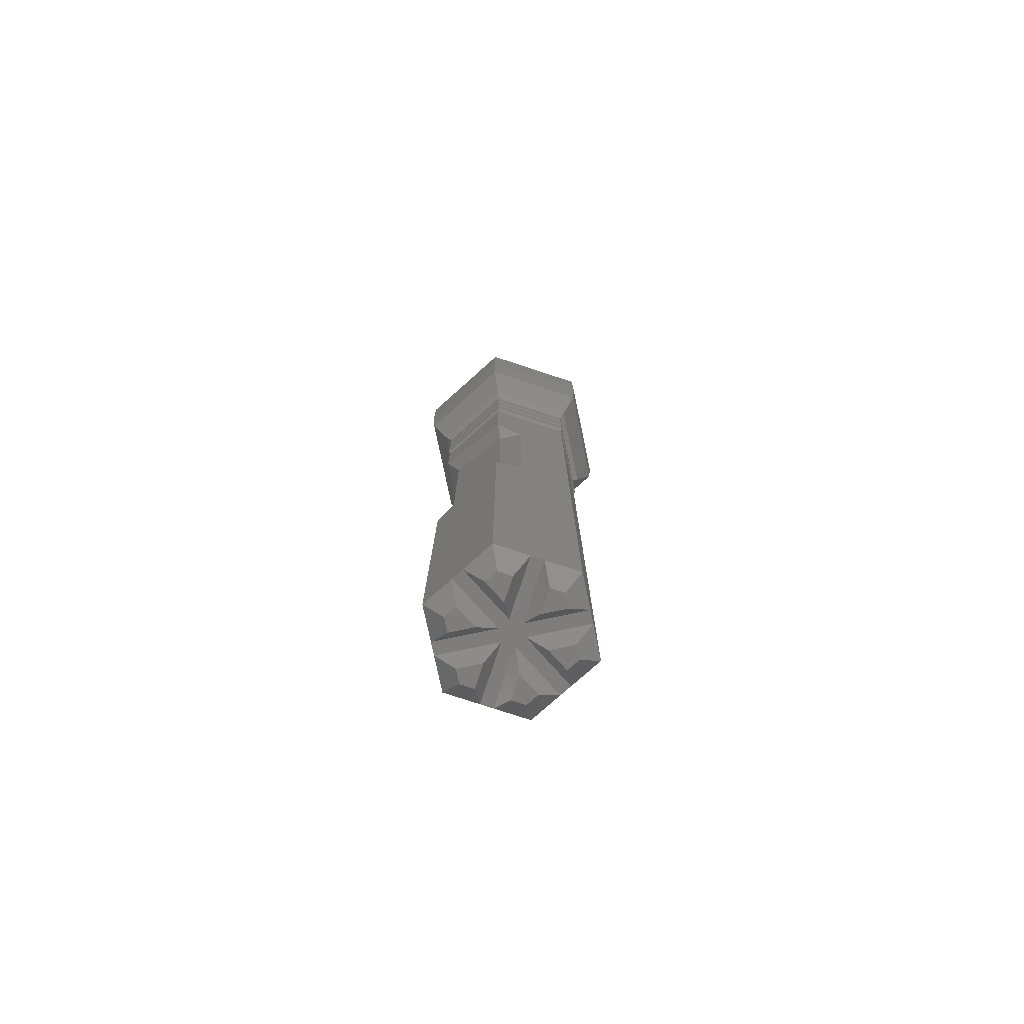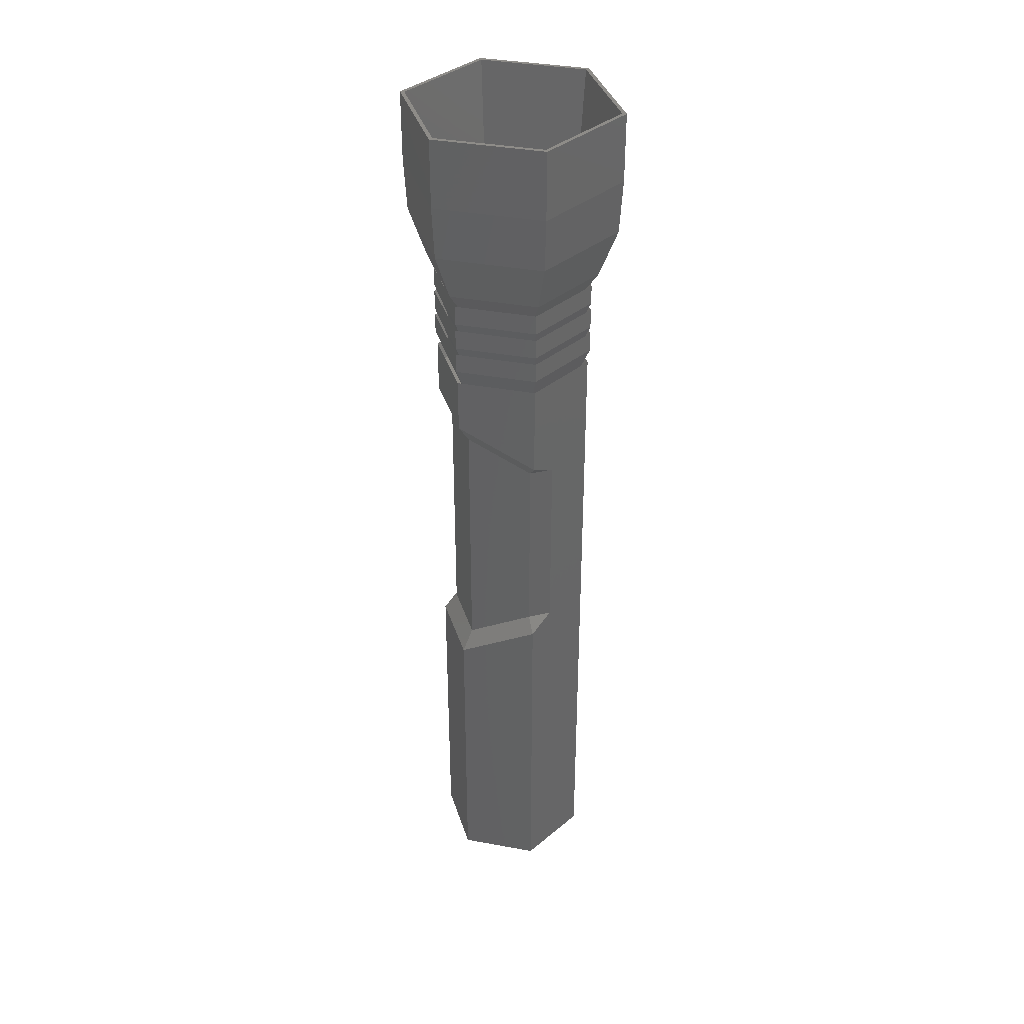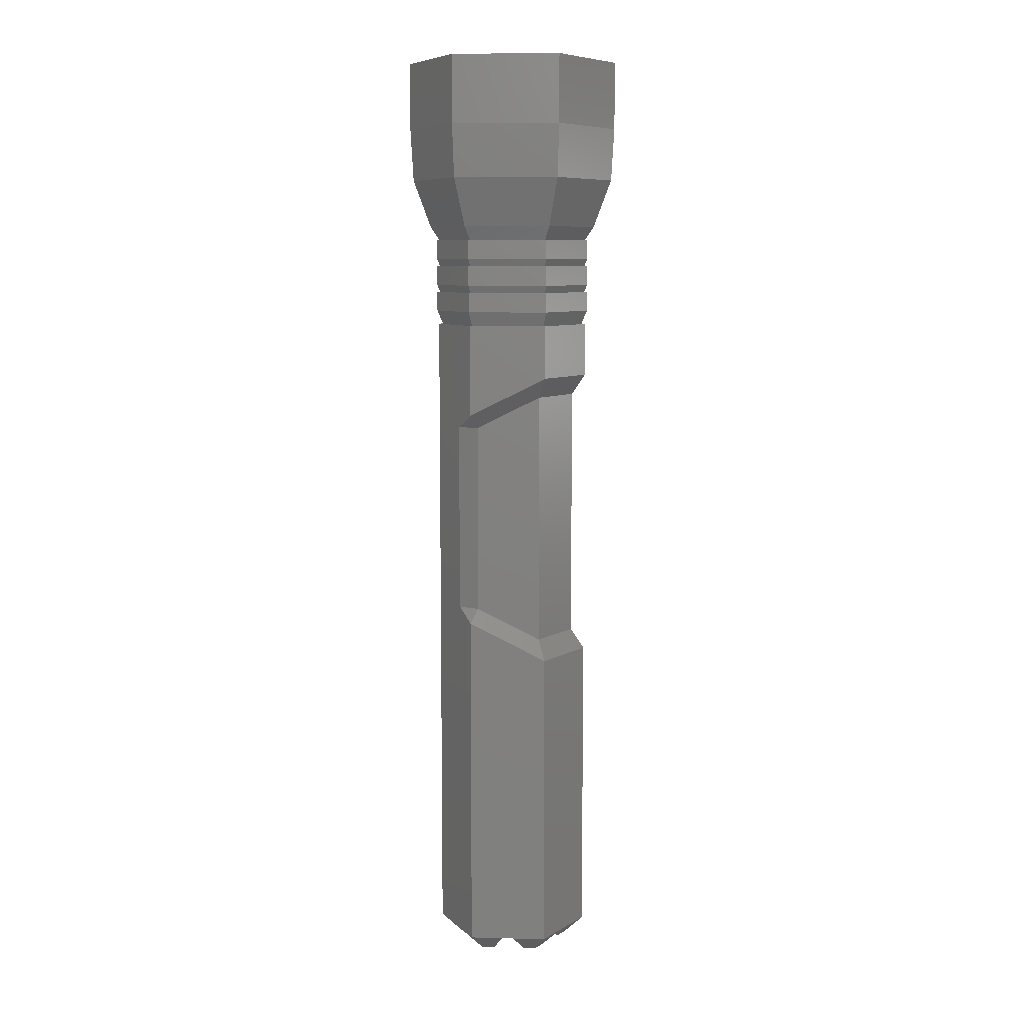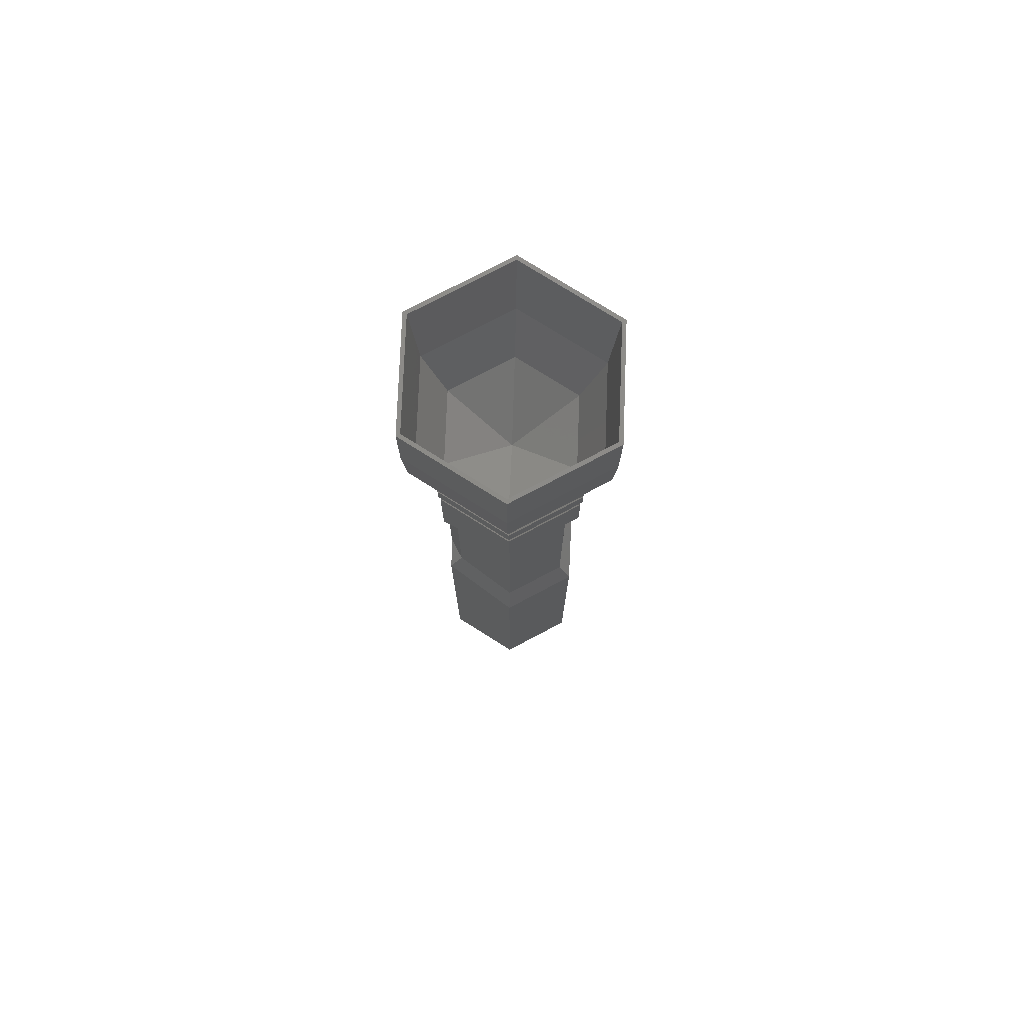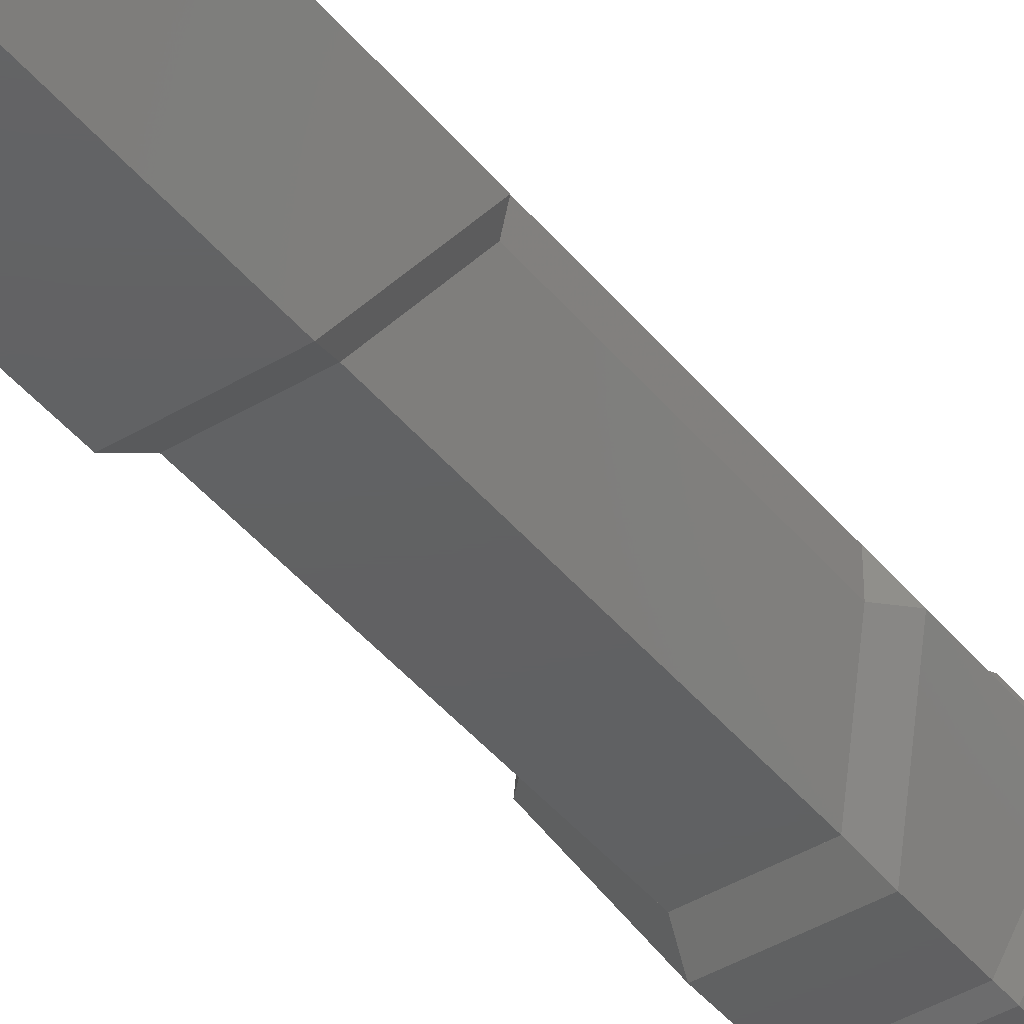
<metadata>
{"format":"stl","ext":"stl","renderer":"f3d","projection":"perspective","resolution":1024,"background":"white","views":[{"elev":-77.3,"azim":101.8,"up":"+Z"},{"elev":37.2,"azim":73.3,"up":"+Z"},{"elev":8.2,"azim":-56.0,"up":"+Z"},{"elev":76.5,"azim":-27.8,"up":"+Z"},{"elev":-42.6,"azim":-144.4,"up":"+Y"}]}
</metadata>
<code>
# stl→obj: 201 verts, 418 faces
v -0.1155 0.2 0.6
v 0.1155 0.2 0.6
v 0.1155 0.2 -1.35
v 0.01774 0.2 -1.35
v -0.01774 0.2 -1.35
v -0.1155 0.2 -1.35
v -0.2309 -1.421e-17 -0.3249
v -0.1905 0.07 -0.2845
v -0.1905 0.07 0.2845
v -0.1643 0.1154 -1.35
v -0.1821 0.08464 -1.35
v -0.2309 -3.164e-16 -1.35
v -0.2309 -1.421e-16 0.6
v -0.2309 -1.421e-17 0.3249
v -0.1155 -0.2 0.4404
v 0.1155 -0.2 0.4404
v 0.1155 -0.2 0.6
v -0.1155 -0.2 0.6
v 0.2309 -1.421e-17 0.3249
v 0.2309 2.842e-17 0.6
v 0.1905 0.07 0.2845
v 0.1905 0.07 -0.2845
v 0.2309 -1.421e-17 -0.3249
v 0.2309 -2.842e-17 -1.35
v 0.1821 0.08464 -1.35
v 0.1643 0.1154 -1.35
v 0.2099 9.948e-17 0.55
v 0.105 0.1818 0.55
v -0.105 0.1818 0.55
v 0.105 -0.1818 0.55
v -0.105 -0.1818 0.55
v -0.2099 4.263e-17 0.55
v 0.01774 0.03072 -1.35
v 0.03547 -8.527e-17 -1.35
v 0.01774 -0.03072 -1.35
v -0.01774 0.03072 -1.35
v -0.03547 1.421e-17 -1.35
v -0.01774 -0.03072 -1.35
v 0.01774 -0.2 -1.35
v -0.01774 -0.2 -1.35
v 0.1643 -0.1154 -1.35
v 0.1821 -0.08464 -1.35
v -0.1643 -0.1154 -1.35
v -0.1821 -0.08464 -1.35
v -0.0466 -0.15 -1.4
v -0.0466 -0.08072 -1.4
v -0.0466 0.08072 -1.4
v -0.0466 0.15 -1.4
v 0.0466 -0.15 -1.4
v 0.0466 -0.08072 -1.4
v 0.0466 0.08072 -1.4
v 0.0466 0.15 -1.4
v 0.1155 -0.2 -1.35
v 0.0866 -0.15 -1.4
v -0.1155 -0.2 -1.35
v -0.0866 -0.15 -1.4
v -0.0866 0.15 -1.4
v 0.0866 0.15 -1.4
v 0.1066 0.1154 -1.4
v -0.1066 0.1154 -1.4
v 0.1066 -0.1154 -1.4
v -0.1066 -0.1154 -1.4
v -0.1155 -0.2 -0.4404
v 0.1155 -0.2 -0.4404
v 0.09321 -2.842e-17 -1.4
v 0.1532 -0.03464 -1.4
v -0.1532 0.03464 -1.4
v -0.09321 1.421e-17 -1.4
v 0.1532 0.03464 -1.4
v 0.1732 -3.908e-17 -1.4
v -0.1732 -1.119e-16 -1.4
v -0.1532 -0.03464 -1.4
v -0.1905 -1.421e-17 -0.2845
v -0.1905 -1.421e-17 0.2845
v -0.09526 -0.165 -0.3798
v -0.09526 -0.165 0.3798
v 0.1905 -1.421e-17 0.2845
v 0.1905 -1.421e-17 -0.2845
v 0.09526 -0.165 -0.3798
v 0.09526 -0.165 0.3798
v -0.09882 0.1712 0.63
v 0.09882 0.1712 0.63
v -0.09882 0.1712 0.6085
v 0.09882 0.1712 0.6085
v -0.09882 0.1712 0.8141
v 0.09882 0.1712 0.8141
v -0.09882 0.1712 0.7685
v 0.09882 0.1712 0.7685
v -0.09882 0.1712 0.71
v 0.09882 0.1712 0.71
v -0.09882 0.1712 0.6885
v 0.09882 0.1712 0.6885
v -0.1976 -1.421e-17 0.63
v -0.1976 -5.684e-17 0.6085
v -0.1976 -2.842e-17 0.8141
v -0.1976 -5.684e-17 0.7685
v -0.1976 -1.421e-17 0.71
v -0.1976 -5.684e-17 0.6885
v -0.09882 -0.1712 0.63
v -0.09882 -0.1712 0.6085
v -0.09882 -0.1712 0.8141
v -0.09882 -0.1712 0.7685
v -0.09882 -0.1712 0.71
v -0.09882 -0.1712 0.6885
v 0.09882 -0.1712 0.63
v 0.09882 -0.1712 0.6085
v 0.09882 -0.1712 0.8141
v 0.09882 -0.1712 0.7685
v 0.09882 -0.1712 0.71
v 0.09882 -0.1712 0.6885
v 0.1976 -9.948e-17 0.63
v 0.1976 -2.842e-17 0.6085
v 0.1976 -5.684e-17 0.8141
v 0.1976 -2.842e-17 0.7685
v 0.1976 -9.948e-17 0.71
v 0.1976 -2.842e-17 0.6885
v -0.1976 -1.421e-17 0.55
v -0.09882 0.1712 0.55
v -0.09882 -0.1712 0.55
v 0.1976 -9.948e-17 0.55
v 0.09882 -0.1712 0.55
v 0.09882 0.1712 0.55
v 0.1181 0.2045 0.86
v 0.2361 -1.279e-16 0.86
v 0.1181 0.2045 0.8016
v 0.2361 -1.563e-16 0.8016
v 0.1181 -0.2045 0.86
v -0.1181 -0.2045 0.86
v 0.1181 -0.2045 0.8016
v -0.2361 1.421e-17 0.86
v -0.1181 -0.2045 0.8016
v -0.1181 0.2045 0.86
v -0.2361 2.842e-17 0.8016
v -0.1181 0.2045 0.8016
v 0.1181 0.2045 0.78
v 0.2361 -1.279e-16 0.78
v 0.1181 0.2045 0.7216
v 0.2361 -1.563e-16 0.7216
v 0.1181 -0.2045 0.78
v -0.1181 -0.2045 0.78
v 0.1181 -0.2045 0.7216
v -0.2361 1.421e-17 0.78
v -0.1181 -0.2045 0.7216
v -0.1181 0.2045 0.78
v -0.2361 2.842e-17 0.7216
v -0.1181 0.2045 0.7216
v 0.1181 0.2045 0.7
v 0.2361 -1.279e-16 0.7
v 0.1181 0.2045 0.6416
v 0.2361 -1.563e-16 0.6416
v 0.1181 -0.2045 0.7
v -0.1181 -0.2045 0.7
v 0.1181 -0.2045 0.6416
v -0.2361 1.421e-17 0.7
v -0.1181 -0.2045 0.6416
v -0.1181 0.2045 0.7
v -0.2361 2.842e-17 0.6416
v -0.1181 0.2045 0.6416
v 0.305 -1.137e-16 1.4
v 0.3175 -1.137e-16 1.4
v 0.1525 0.2641 1.4
v 0.1588 0.275 1.4
v -0.1525 0.2641 1.4
v -0.1588 0.275 1.4
v -0.305 0 1.4
v -0.3175 2.274e-16 1.4
v -0.1525 -0.2641 1.4
v -0.1588 -0.275 1.4
v 0.1525 -0.2641 1.4
v 0.1588 -0.275 1.4
v 0.2554 -9.948e-17 0.9007
v 0.1277 -0.2212 0.9007
v 0.3085 -1.137e-16 1.043
v 0.1543 -0.2672 1.043
v 0.3175 -8.527e-17 1.2
v 0.1588 -0.275 1.2
v 0.2821 -4.263e-17 1.116
v 0.141 -0.2443 1.116
v 0.2052 -5.684e-17 0.9457
v 0.1026 -0.1777 0.9457
v -3.126e-16 1.705e-16 0.7931
v -0.1026 -0.1777 0.9457
v -0.2052 1.279e-16 0.9457
v -0.1026 0.1777 0.9457
v 0.1026 0.1777 0.9457
v -0.141 0.2443 1.116
v 0.141 0.2443 1.116
v -0.1588 0.275 1.2
v 0.1588 0.275 1.2
v -0.1543 0.2672 1.043
v 0.1543 0.2672 1.043
v -0.1277 0.2212 0.9007
v 0.1277 0.2212 0.9007
v -0.1277 -0.2212 0.9007
v -0.1543 -0.2672 1.043
v -0.1588 -0.275 1.2
v -0.141 -0.2443 1.116
v -0.2554 1.99e-16 0.9007
v -0.3085 -2.842e-17 1.043
v -0.3175 1.99e-16 1.2
v -0.2821 1.705e-16 1.116
f 1 2 3
f 1 3 4
f 1 4 5
f 1 5 6
f 6 7 8
f 6 8 9
f 6 9 1
f 7 6 10
f 7 10 11
f 7 11 12
f 1 9 13
f 13 9 14
f 15 16 16
f 17 18 16
f 16 18 15
f 16 15 15
f 14 15 13
f 13 15 18
f 16 19 17
f 17 19 20
f 3 2 21
f 3 21 22
f 3 22 23
f 23 24 25
f 23 25 26
f 23 26 3
f 2 20 21
f 21 20 19
f 20 2 27
f 27 2 28
f 2 1 28
f 28 1 29
f 17 20 30
f 30 20 27
f 18 17 31
f 31 17 30
f 13 18 32
f 32 18 31
f 1 13 29
f 29 13 32
f 28 30 27
f 32 31 29
f 29 31 30
f 29 30 28
f 33 26 25
f 33 25 34
f 33 34 35
f 33 35 36
f 33 36 5
f 33 5 4
f 36 11 10
f 11 36 37
f 37 36 35
f 37 35 38
f 38 35 39
f 38 39 40
f 41 35 42
f 42 35 34
f 38 43 37
f 37 43 44
f 45 46 40
f 40 46 38
f 47 48 36
f 36 48 5
f 39 35 49
f 49 35 50
f 33 4 51
f 51 4 52
f 39 49 53
f 53 49 54
f 55 56 40
f 40 56 45
f 5 48 6
f 6 48 57
f 3 58 4
f 4 58 52
f 26 33 59
f 59 33 51
f 60 57 47
f 47 57 48
f 52 58 51
f 51 58 59
f 49 50 54
f 54 50 61
f 62 46 56
f 56 46 45
f 46 62 38
f 38 62 43
f 35 41 50
f 50 41 61
f 60 47 10
f 10 47 36
f 63 64 63
f 64 64 63
f 64 63 55
f 64 55 40
f 64 40 39
f 64 39 53
f 65 66 34
f 34 66 42
f 11 37 67
f 67 37 68
f 69 65 25
f 25 65 34
f 66 65 70
f 70 65 69
f 67 68 71
f 71 68 72
f 11 67 12
f 12 67 71
f 6 57 10
f 10 57 60
f 37 44 68
f 68 44 72
f 42 66 24
f 24 66 70
f 53 54 41
f 41 54 61
f 64 53 41
f 64 41 42
f 64 42 24
f 64 24 23
f 43 62 55
f 55 62 56
f 12 71 44
f 44 71 72
f 3 26 58
f 58 26 59
f 25 24 69
f 69 24 70
f 63 7 12
f 63 12 44
f 63 44 43
f 63 43 55
f 7 73 8
f 9 74 14
f 9 8 74
f 74 8 73
f 75 75 75
f 63 63 75
f 63 75 75
f 63 75 73
f 63 73 7
f 75 76 73
f 73 76 74
f 76 76 76
f 15 14 74
f 15 74 76
f 15 76 76
f 15 76 15
f 19 77 21
f 22 78 23
f 22 21 78
f 78 21 77
f 64 64 79
f 79 79 79
f 79 79 64
f 79 64 23
f 79 23 78
f 80 16 80
f 80 16 16
f 77 19 80
f 80 19 16
f 80 16 80
f 79 78 80
f 80 78 77
f 79 79 75
f 75 79 75
f 63 64 75
f 75 64 79
f 80 76 80
f 80 76 76
f 80 16 76
f 76 16 15
f 80 80 79
f 80 79 79
f 75 79 80
f 75 80 76
f 75 76 76
f 75 76 75
f 81 82 83
f 83 82 84
f 85 86 87
f 87 86 88
f 89 90 91
f 91 90 92
f 93 81 94
f 94 81 83
f 95 85 96
f 96 85 87
f 97 89 98
f 98 89 91
f 99 93 100
f 100 93 94
f 101 95 102
f 102 95 96
f 103 97 104
f 104 97 98
f 105 99 106
f 106 99 100
f 107 101 108
f 108 101 102
f 109 103 110
f 110 103 104
f 111 105 112
f 112 105 106
f 113 107 114
f 114 107 108
f 115 109 116
f 116 109 110
f 82 111 84
f 84 111 112
f 86 113 88
f 88 113 114
f 90 115 92
f 92 115 116
f 117 118 119
f 120 121 122
f 122 121 119
f 122 119 118
f 123 88 124
f 124 88 114
f 90 125 115
f 115 125 126
f 124 114 127
f 127 114 108
f 127 108 128
f 128 108 102
f 115 126 109
f 109 126 129
f 128 102 130
f 130 102 96
f 109 129 103
f 103 129 131
f 130 96 132
f 132 96 87
f 103 131 97
f 97 131 133
f 132 87 123
f 123 87 88
f 97 133 89
f 89 133 134
f 89 134 90
f 90 134 125
f 135 92 136
f 136 92 116
f 82 137 111
f 111 137 138
f 136 116 139
f 139 116 110
f 139 110 140
f 140 110 104
f 111 138 105
f 105 138 141
f 140 104 142
f 142 104 98
f 105 141 99
f 99 141 143
f 142 98 144
f 144 98 91
f 99 143 93
f 93 143 145
f 144 91 135
f 135 91 92
f 93 145 81
f 81 145 146
f 81 146 82
f 82 146 137
f 147 84 148
f 148 84 112
f 122 149 120
f 120 149 150
f 148 112 151
f 151 112 106
f 151 106 152
f 152 106 100
f 120 150 121
f 121 150 153
f 152 100 154
f 154 100 94
f 121 153 119
f 119 153 155
f 154 94 156
f 156 94 83
f 119 155 117
f 117 155 157
f 156 83 147
f 147 83 84
f 117 157 118
f 118 157 158
f 118 158 122
f 122 158 149
f 159 160 161
f 161 160 162
f 161 162 163
f 163 162 164
f 163 164 165
f 165 164 166
f 165 166 167
f 167 166 168
f 167 168 169
f 169 168 170
f 169 170 159
f 159 170 160
f 113 171 107
f 107 171 172
f 173 174 171
f 171 174 172
f 173 175 174
f 174 175 176
f 175 160 176
f 176 160 170
f 159 177 169
f 169 177 178
f 177 179 178
f 178 179 180
f 180 179 181
f 182 180 181
f 183 182 181
f 184 183 181
f 185 184 181
f 186 184 187
f 187 184 185
f 163 186 161
f 161 186 187
f 188 164 189
f 189 164 162
f 190 188 191
f 191 188 189
f 190 191 192
f 192 191 193
f 85 192 86
f 86 192 193
f 86 193 113
f 113 193 171
f 191 173 193
f 193 173 171
f 191 189 173
f 173 189 175
f 189 162 175
f 175 162 160
f 161 187 159
f 159 187 177
f 187 185 177
f 177 185 179
f 179 185 181
f 107 172 101
f 101 172 194
f 174 195 172
f 172 195 194
f 174 176 195
f 195 176 196
f 176 170 196
f 196 170 168
f 169 178 167
f 167 178 197
f 178 180 197
f 197 180 182
f 101 194 95
f 95 194 198
f 195 199 194
f 194 199 198
f 195 196 199
f 199 196 200
f 196 168 200
f 200 168 166
f 167 197 165
f 165 197 201
f 197 182 201
f 201 182 183
f 95 198 85
f 85 198 192
f 199 190 198
f 198 190 192
f 199 200 190
f 190 200 188
f 200 166 188
f 188 166 164
f 165 201 163
f 163 201 186
f 201 183 186
f 186 183 184
f 126 124 129
f 129 124 127
f 134 132 125
f 125 132 123
f 138 136 141
f 141 136 139
f 146 144 137
f 137 144 135
f 150 148 153
f 153 148 151
f 158 156 149
f 149 156 147
f 125 123 126
f 126 123 124
f 137 135 138
f 138 135 136
f 149 147 150
f 150 147 148
f 129 127 131
f 131 127 128
f 141 139 143
f 143 139 140
f 153 151 155
f 155 151 152
f 131 128 133
f 133 128 130
f 143 140 145
f 145 140 142
f 155 152 157
f 157 152 154
f 133 130 134
f 134 130 132
f 145 142 146
f 146 142 144
f 157 154 158
f 158 154 156

</code>
